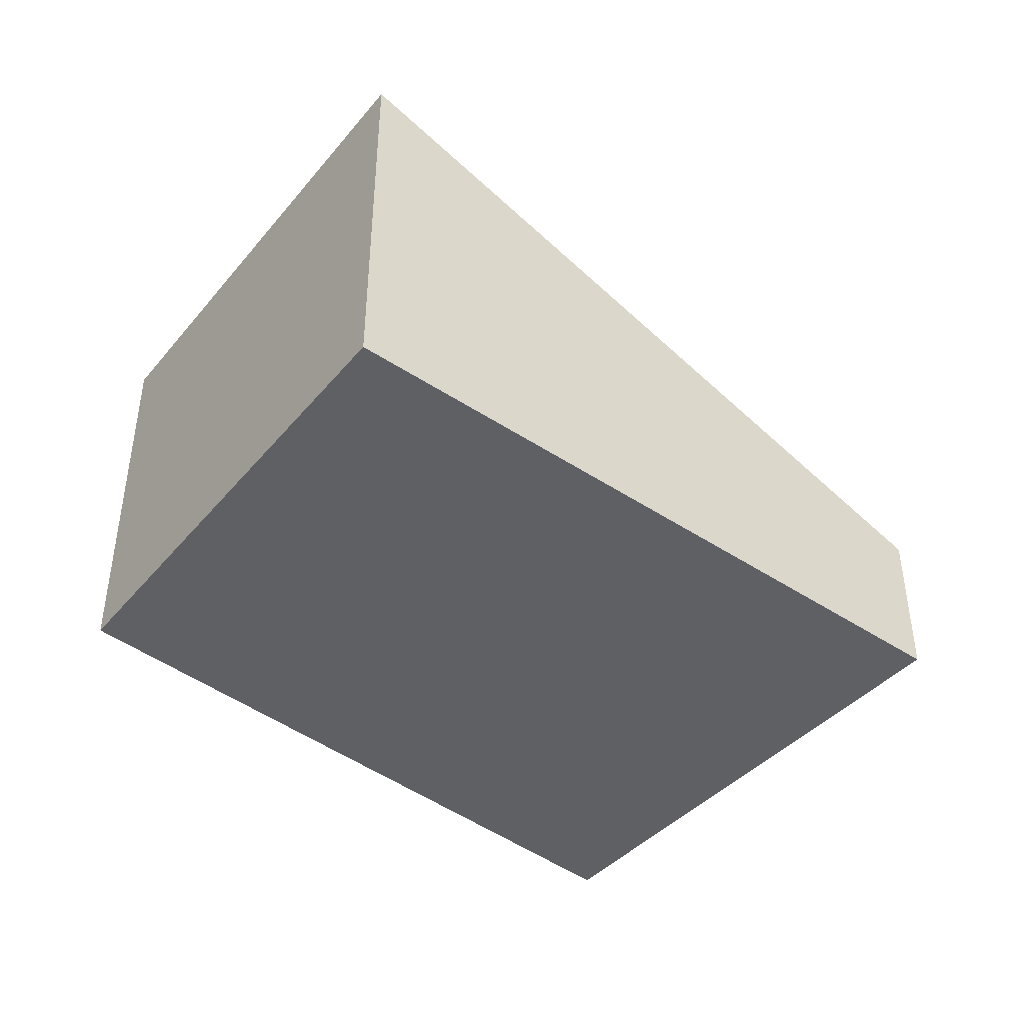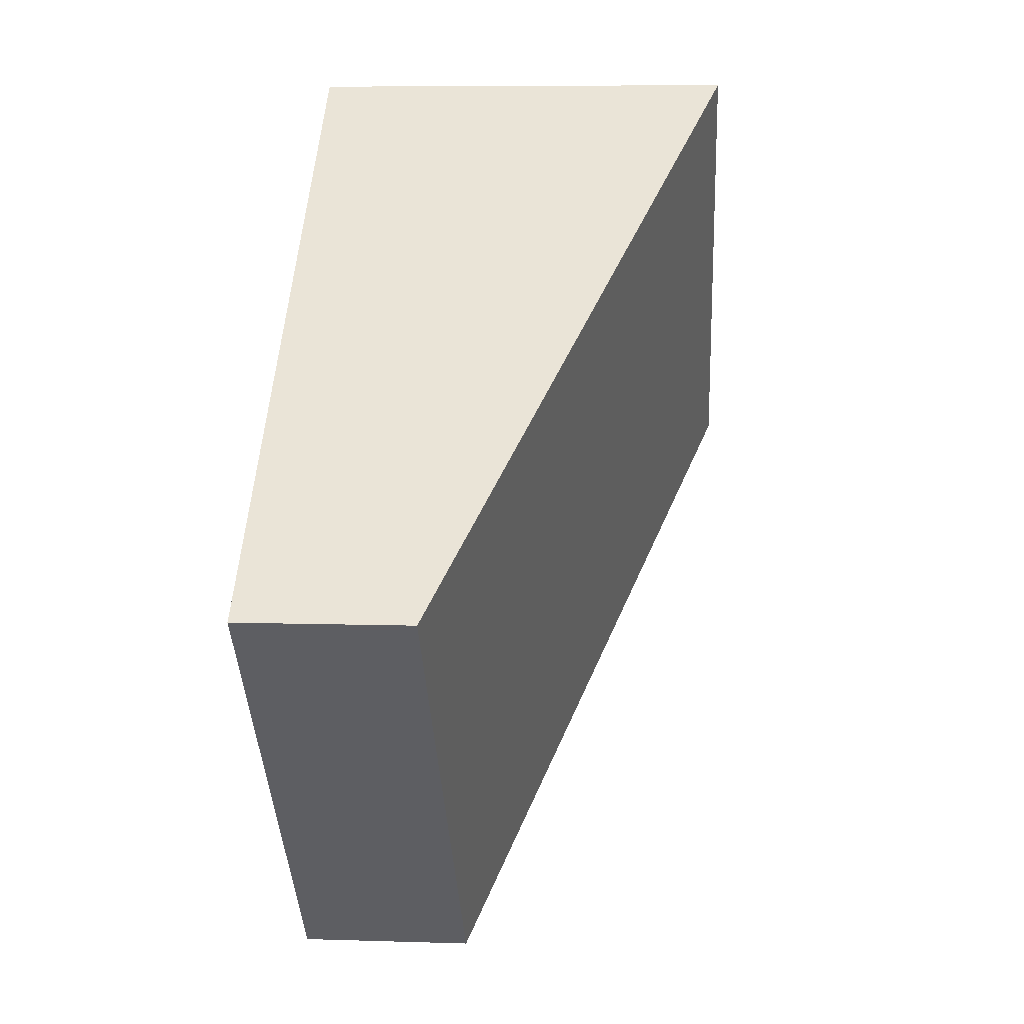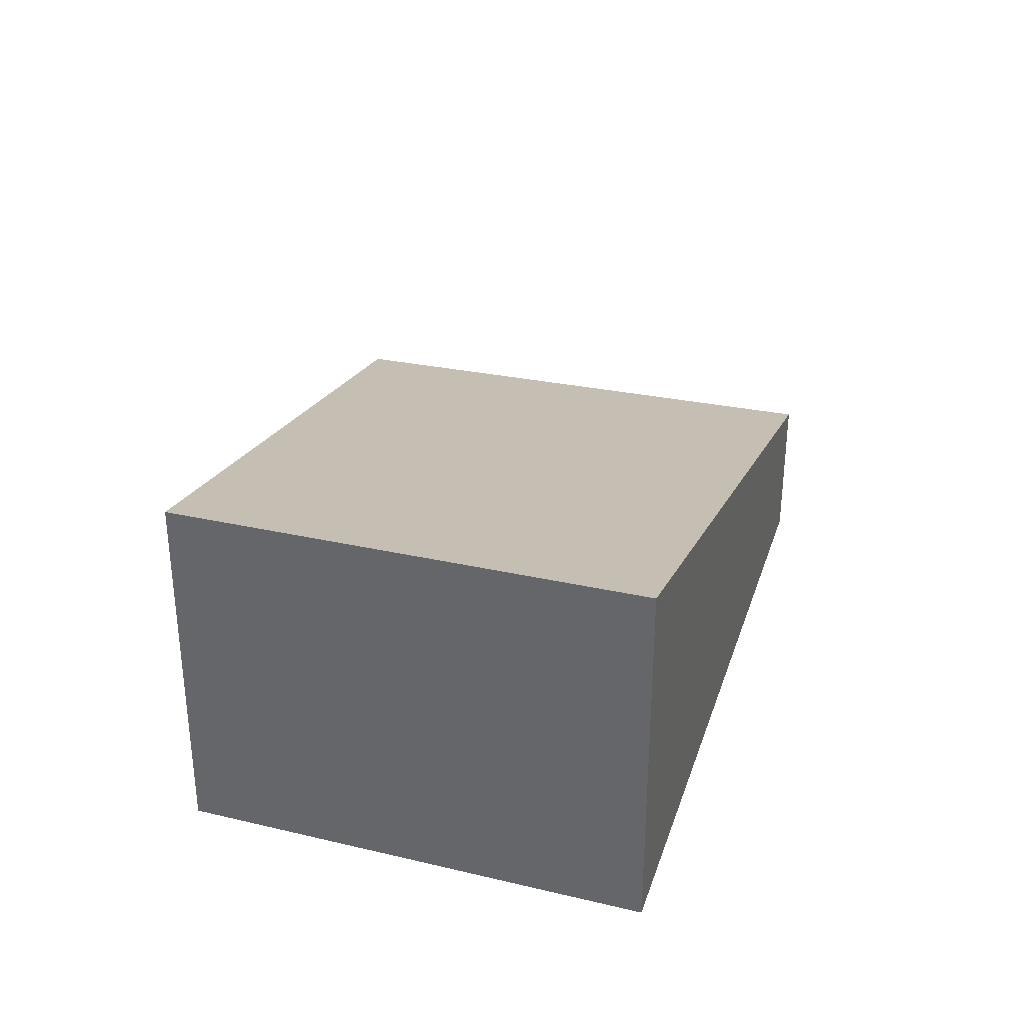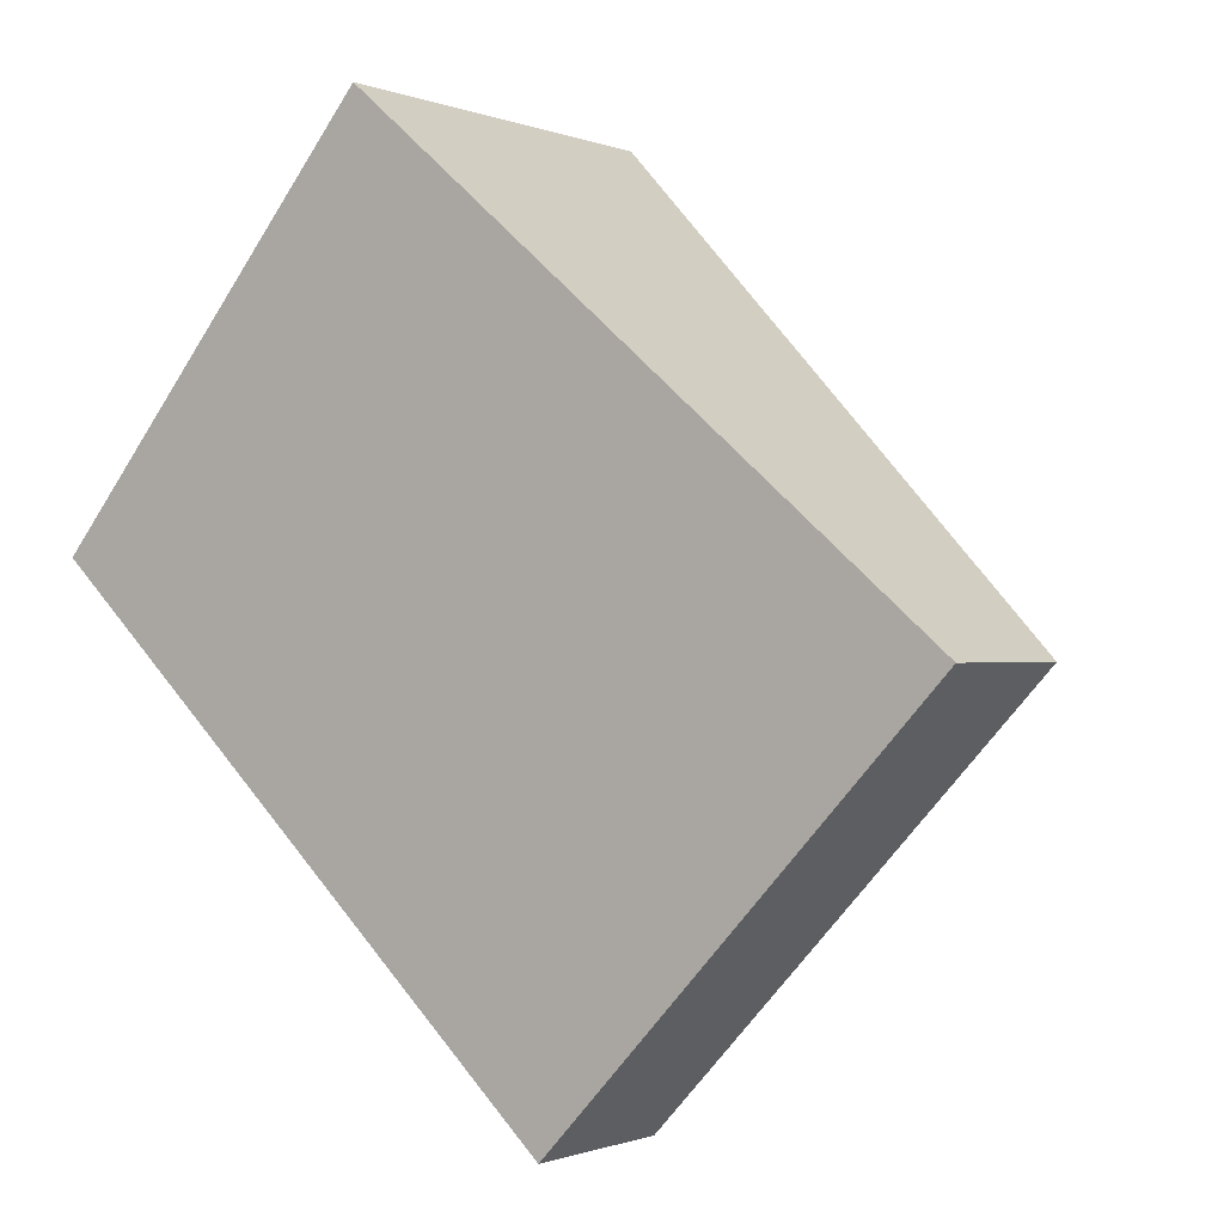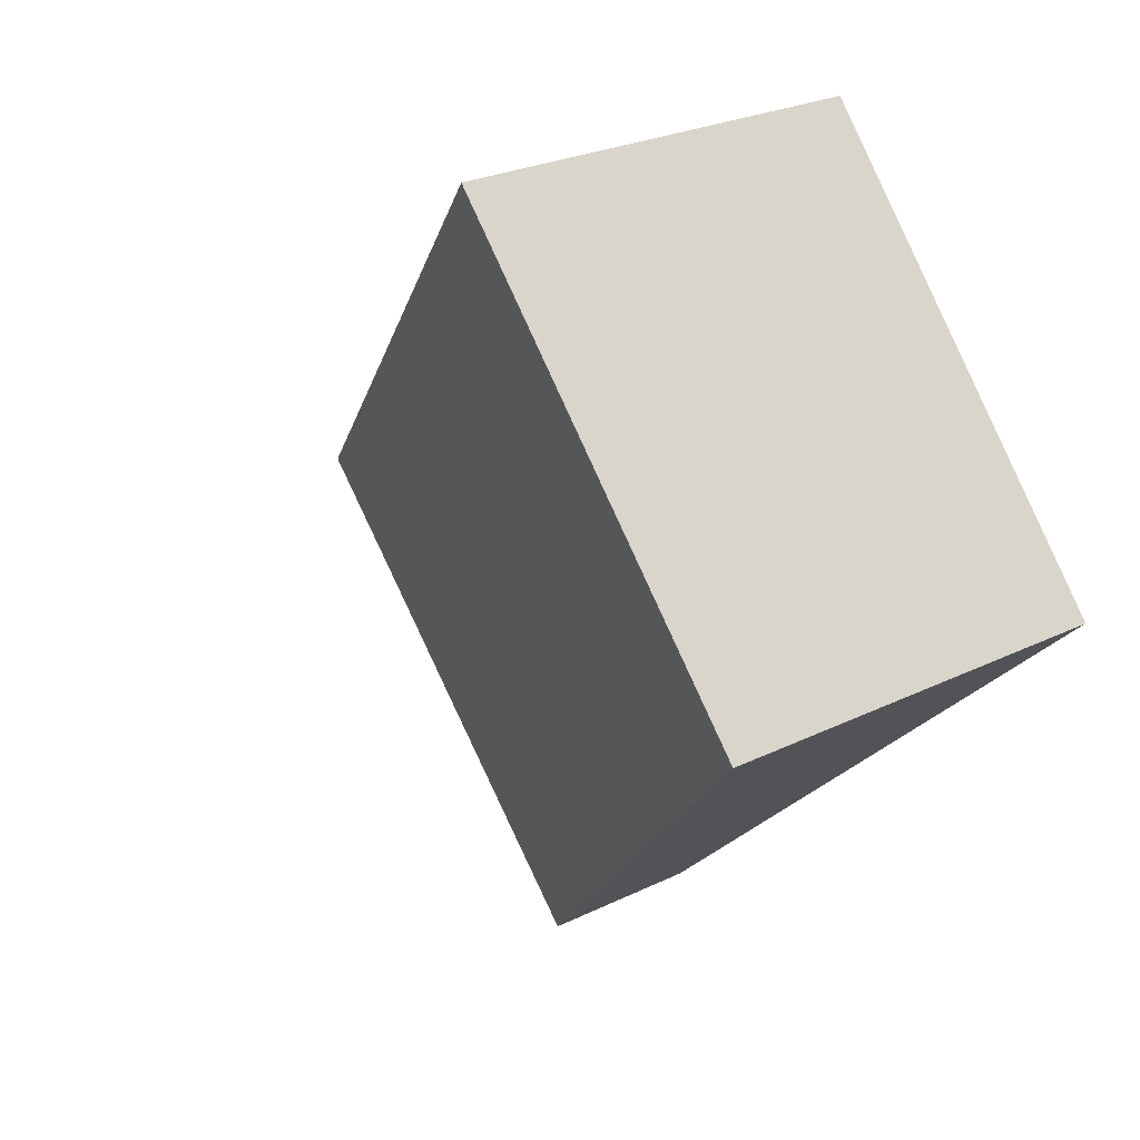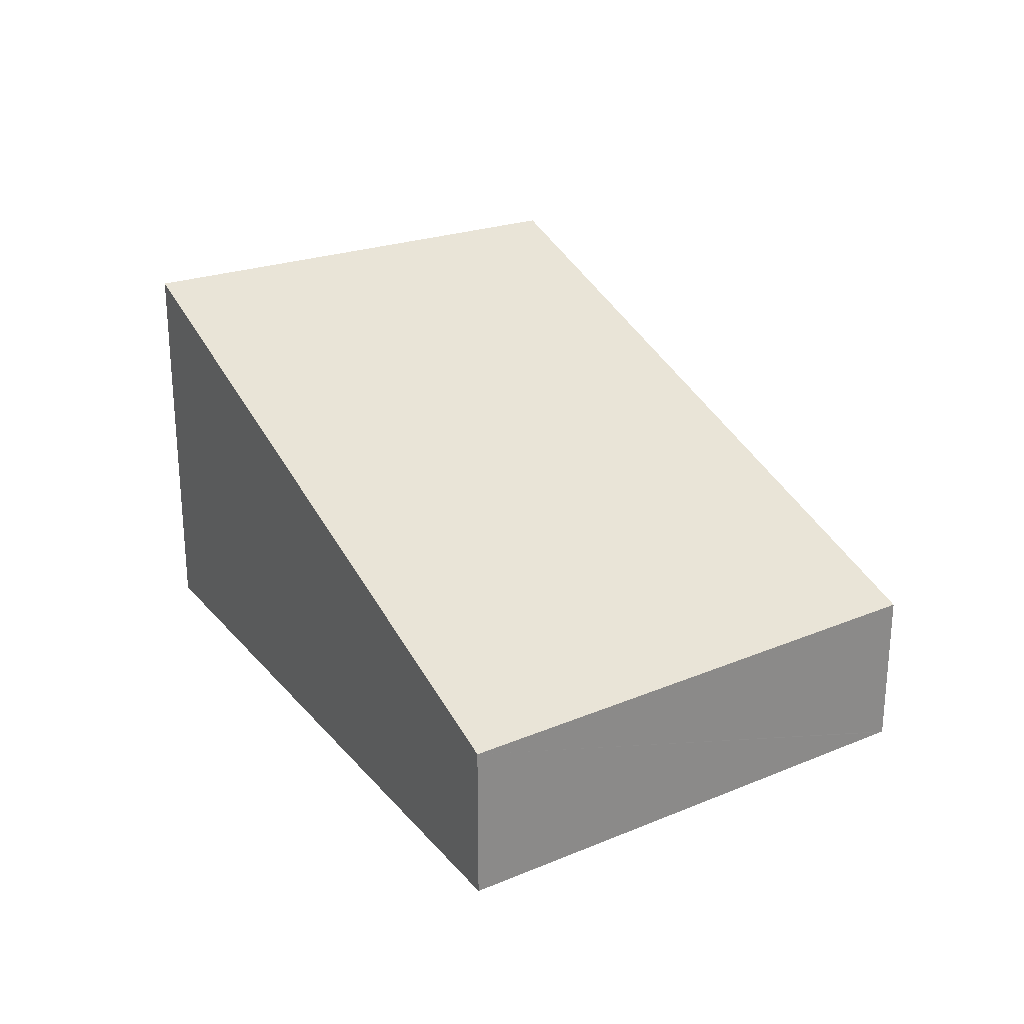
<metadata>
{"format":"obj","ext":"obj","renderer":"f3d","projection":"perspective","resolution":1024,"background":"white","views":[{"elev":-44.5,"azim":2.8,"up":"+Y"},{"elev":7.4,"azim":95.3,"up":"+Z"},{"elev":35.1,"azim":-32.5,"up":"+Y"},{"elev":-0.7,"azim":34.4,"up":"+Z"},{"elev":24.9,"azim":-128.9,"up":"+Z"},{"elev":27.1,"azim":99.8,"up":"+Y"}]}
</metadata>
<code>
v  2.317 2.903 2.727
v  1.778 2.903 2.15
v  2.281 2.919 2.758
v  6.253 1.17 -0.646
v  0 2.847 1.743e-16
v  3.296 1.323 -3.143
v  3.644 1.17 -3.44
v  3.627 1.17 -3.458
v  3.627 2.117e-16 -3.458
v  3.644 2.106e-16 -3.44
v  6.253 3.956e-17 -0.646
v  0 0 0
v  3.296 1.925e-16 -3.143
v  1.778 -1.317e-16 2.15
v  2.281 -1.689e-16 2.758
v  2.317 -1.67e-16 2.727
g defaultobject
f 1 2 3
f 2 1 4
f 2 4 5
f 5 4 6
f 6 4 7
f 6 7 8
f 7 9 8
f 9 7 4
f 9 4 10
f 10 4 11
f 9 6 8
f 6 9 5
f 5 9 12
f 12 9 13
f 12 2 5
f 2 12 3
f 3 12 14
f 3 14 15
f 15 1 3
f 1 15 4
f 4 15 11
f 11 15 16
f 14 16 15
f 16 14 11
f 11 14 12
f 11 12 13
f 11 13 10
f 10 13 9

</code>
